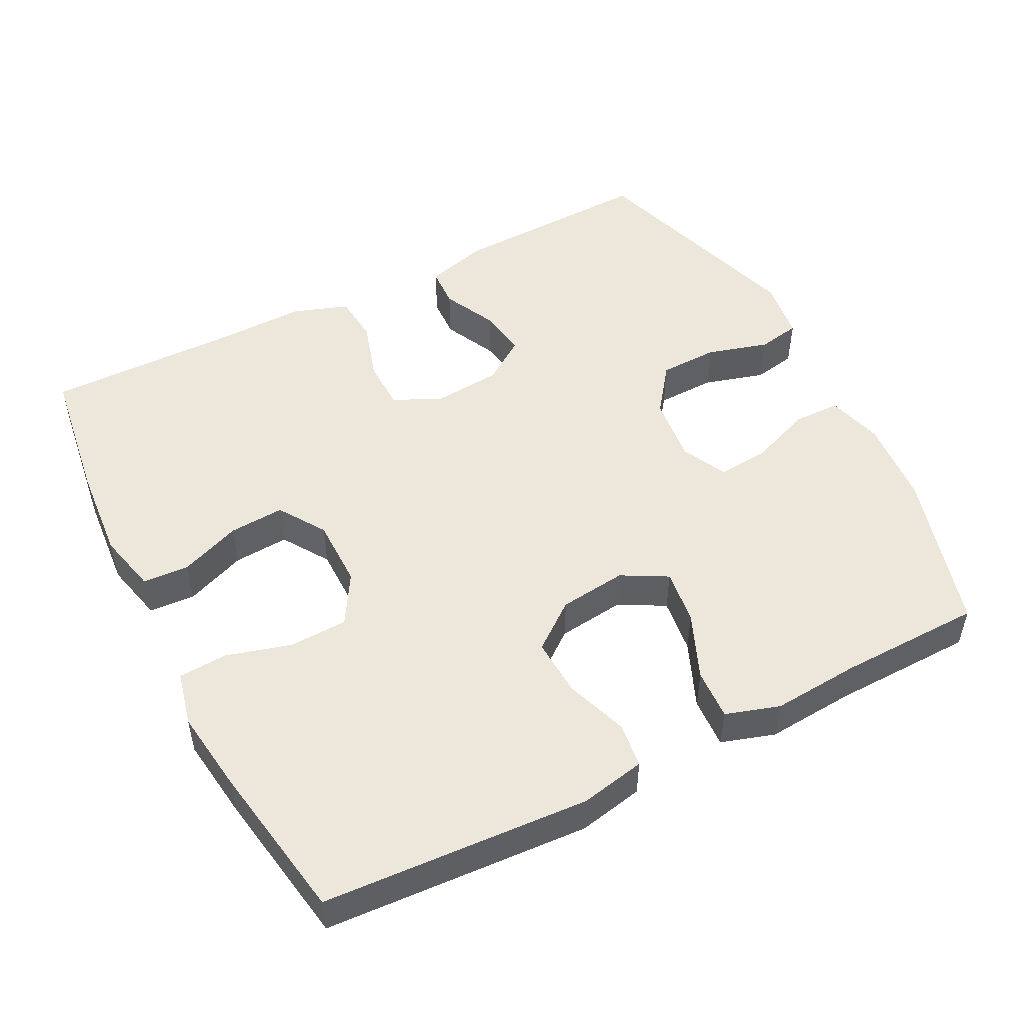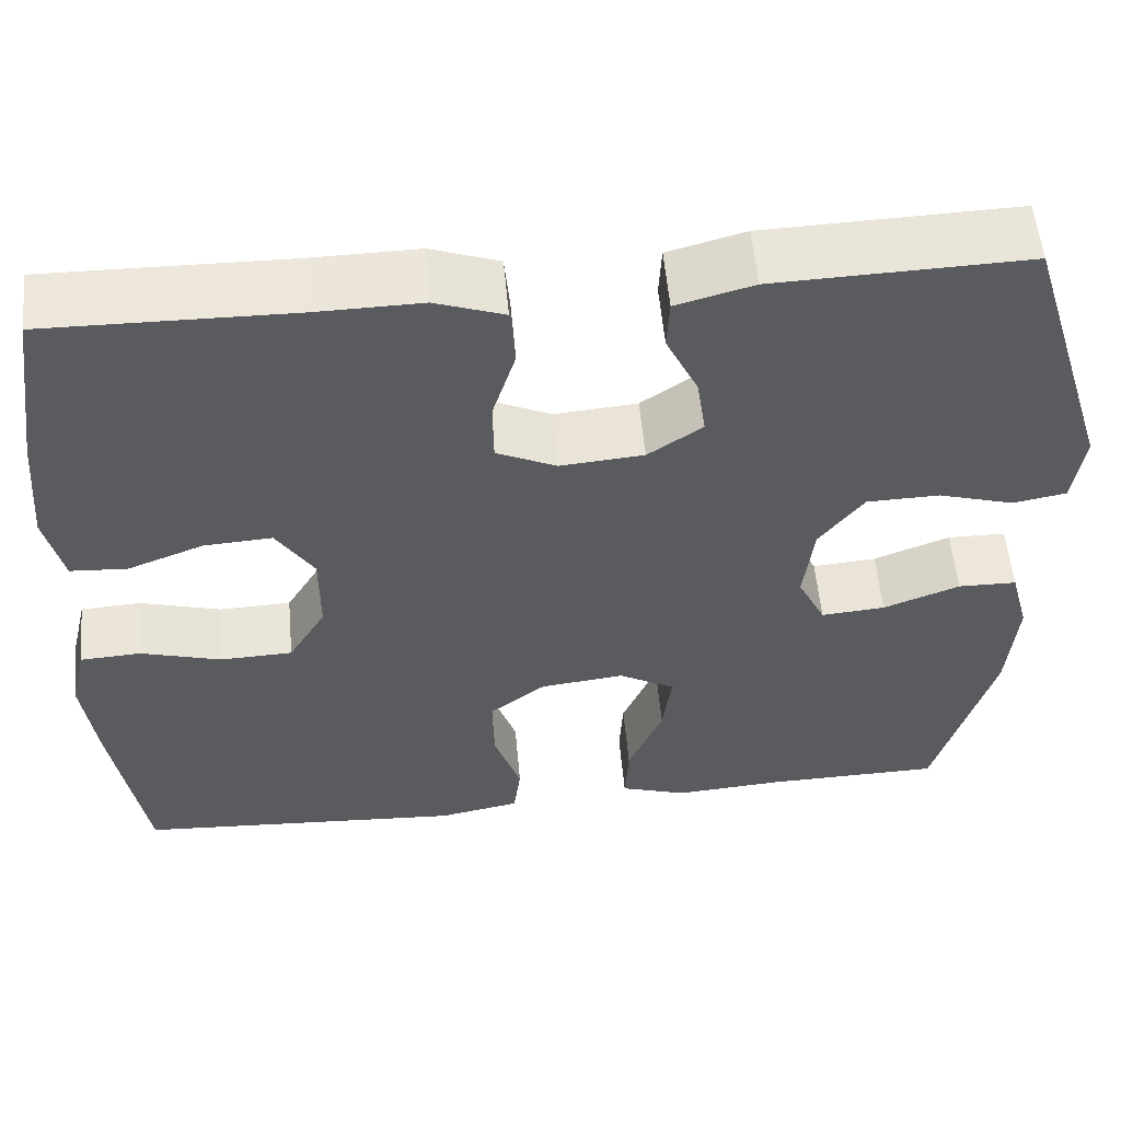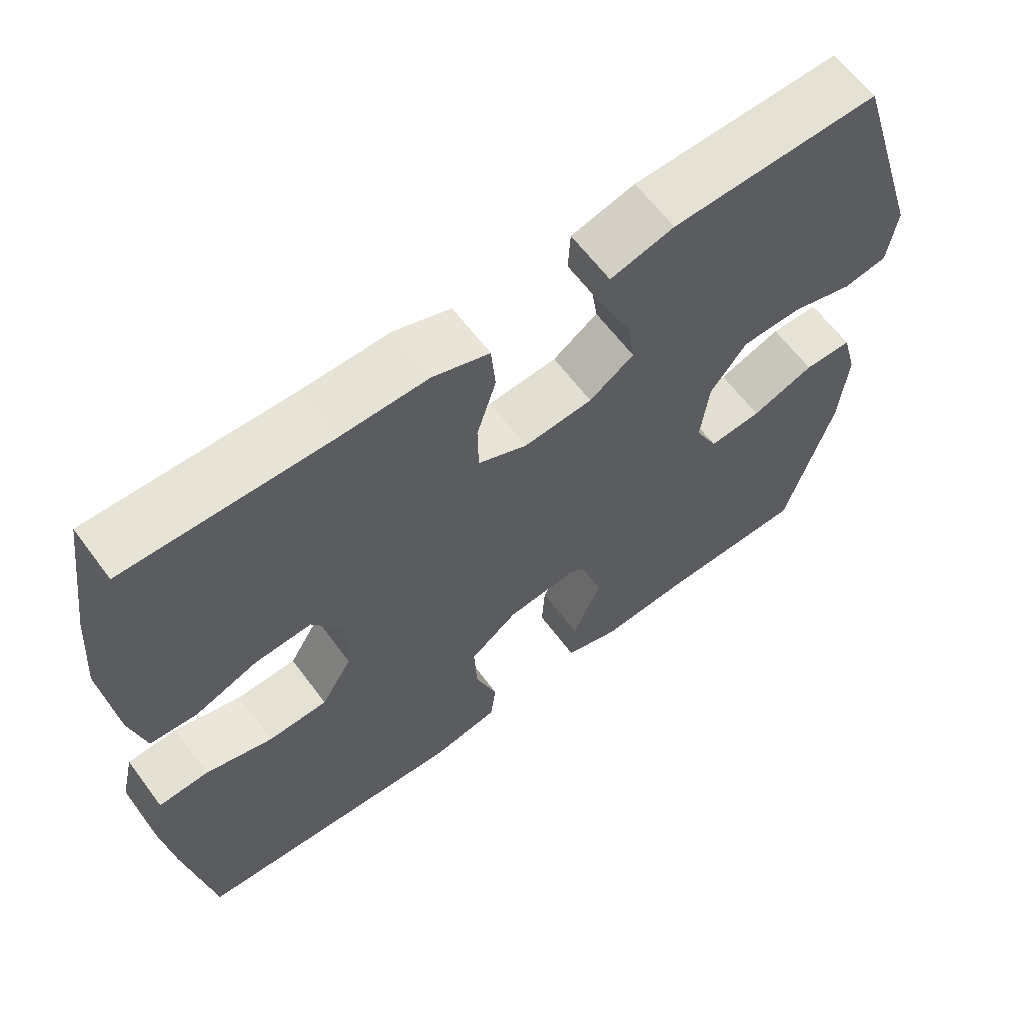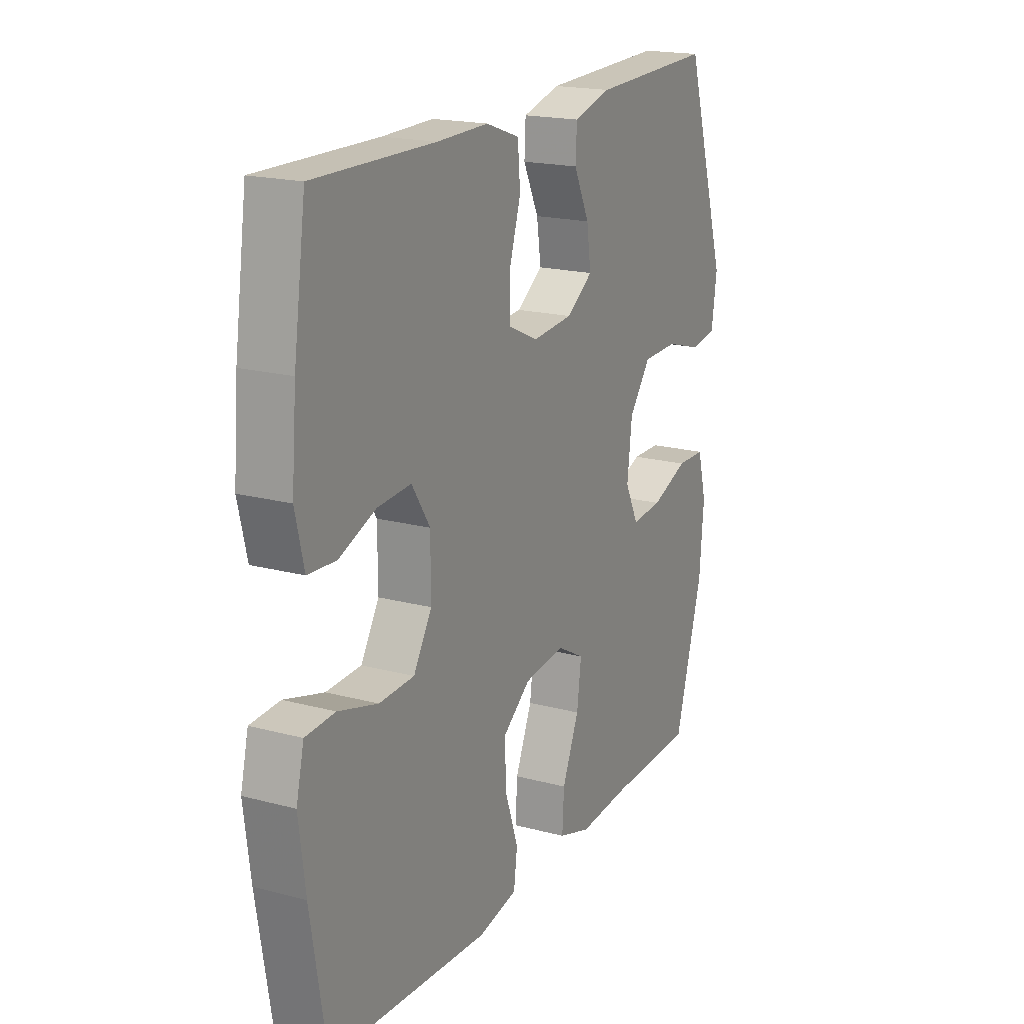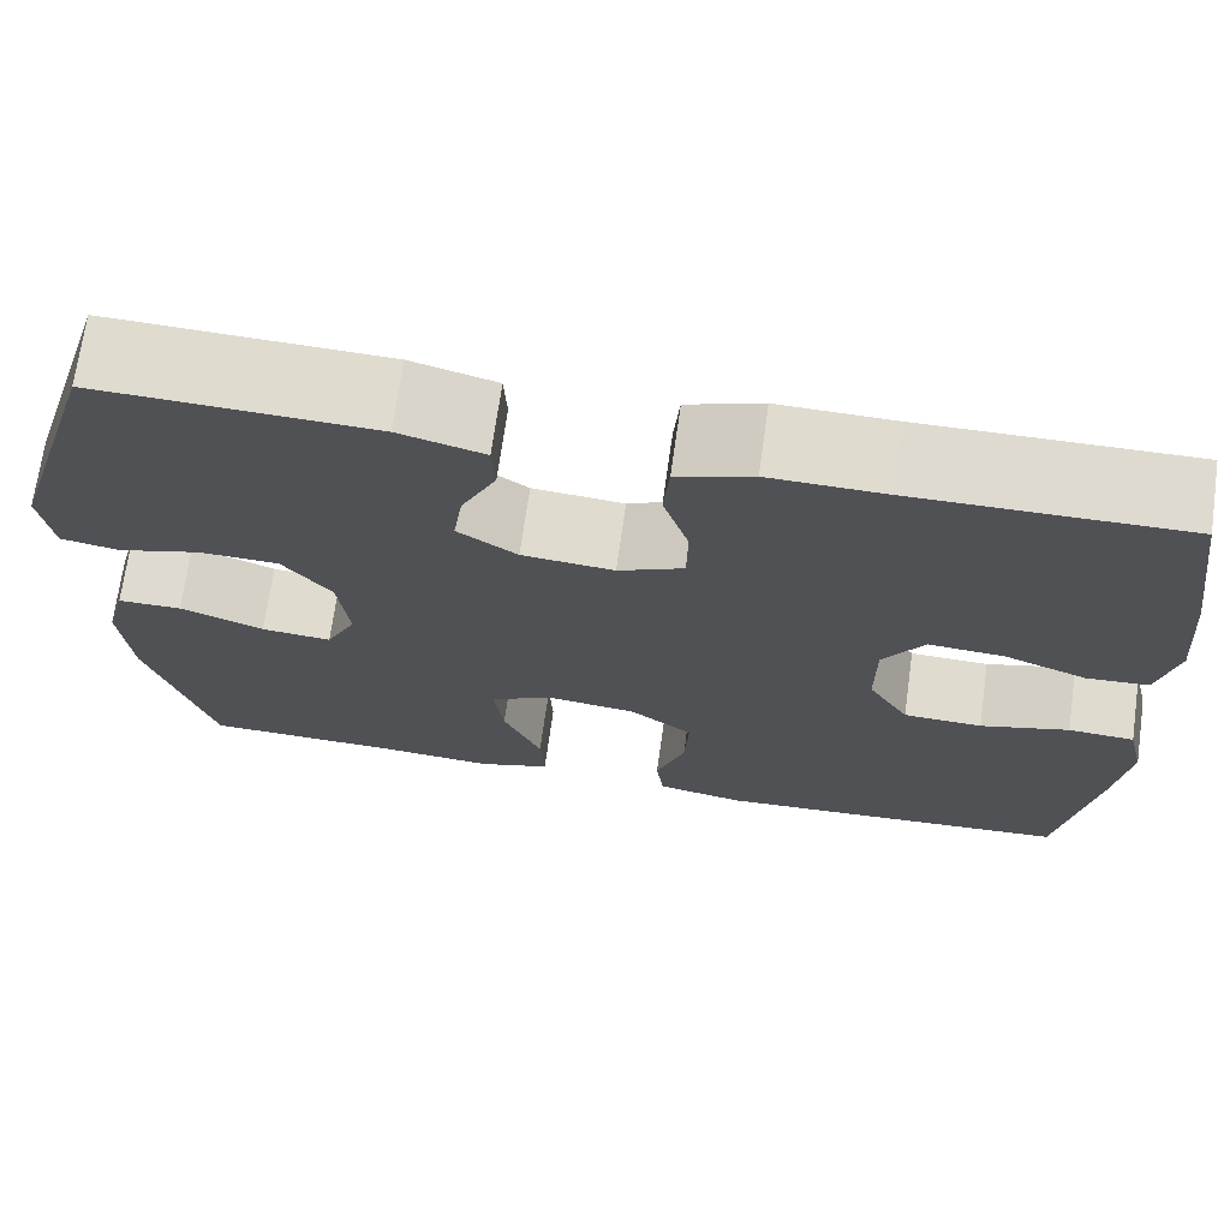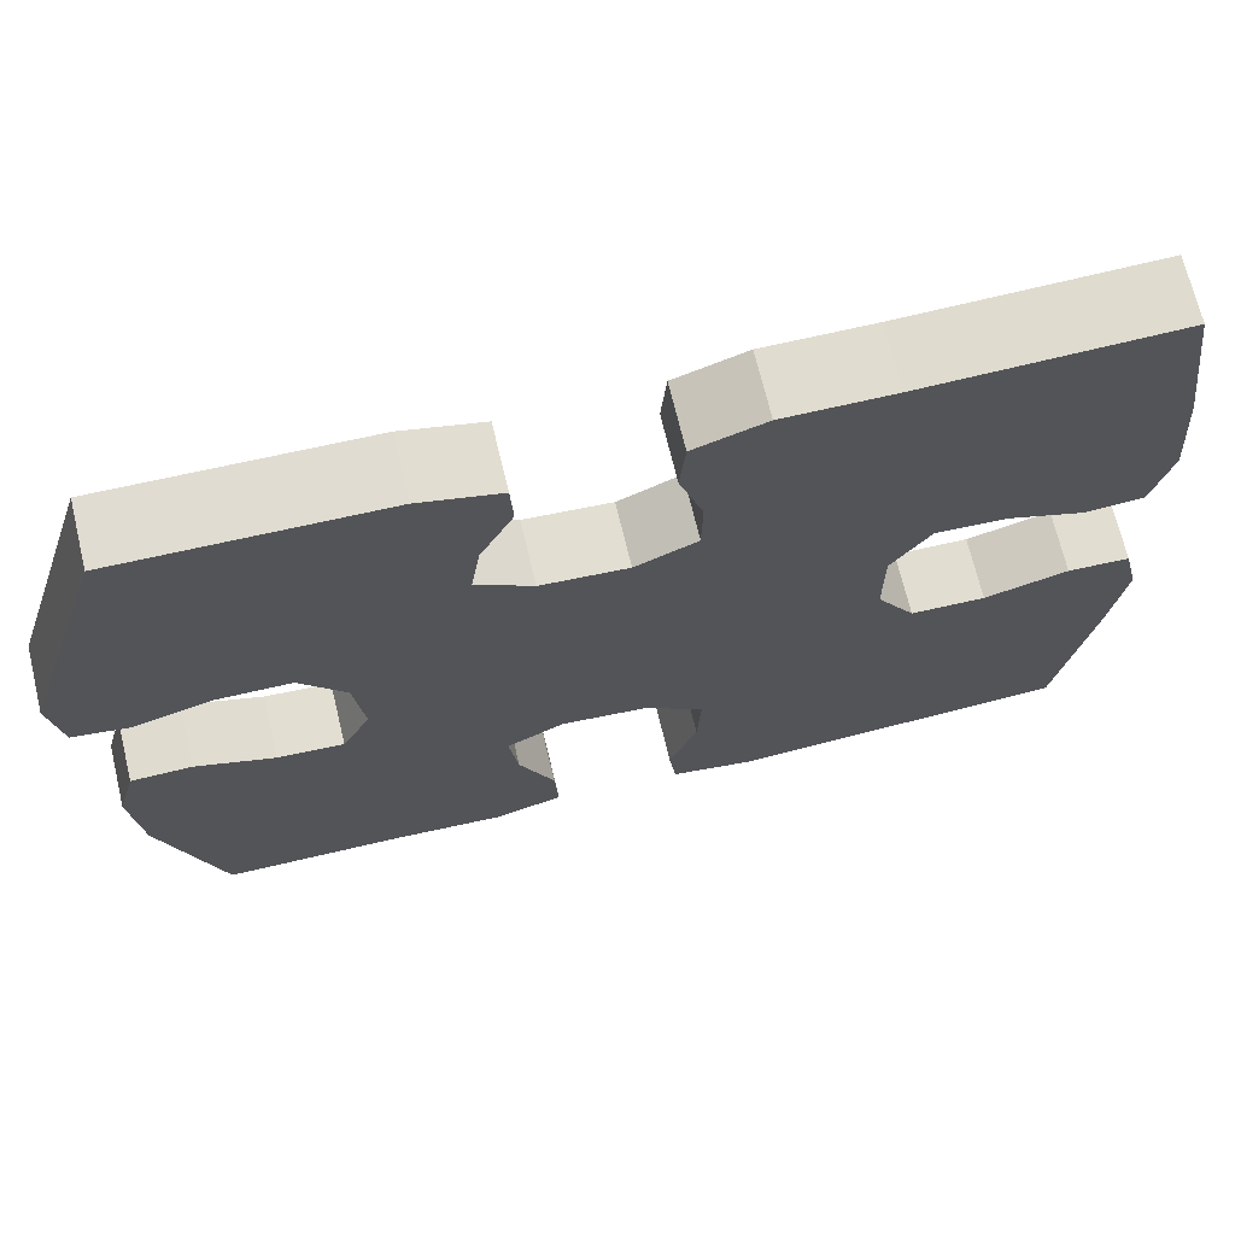
<metadata>
{"format":"obj","ext":"obj","renderer":"f3d","projection":"perspective","resolution":1024,"background":"white","views":[{"elev":50.3,"azim":152.7,"up":"+Y"},{"elev":55.4,"azim":174.8,"up":"+Z"},{"elev":62.6,"azim":143.4,"up":"+Z"},{"elev":18.9,"azim":116.9,"up":"+Z"},{"elev":70.5,"azim":8.0,"up":"+Z"},{"elev":69.9,"azim":-13.5,"up":"+Z"}]}
</metadata>
<code>
v 0.5 0.07 -0.5
v 0.13 0.07 -0.523
v 0.039 0.07 -0.505
v 0.031 0.07 -0.443
v 0.061 0.07 -0.356
v 0.065 0.07 -0.275
v 0 0.07 -0.225
v -0.094 0.07 -0.214
v -0.157 0.07 -0.249
v -0.147 0.07 -0.326
v -0.108 0.07 -0.418
v -0.104 0.07 -0.489
v -0.179 0.07 -0.513
v -0.3 0.07 -0.504
v -0.5 0.07 -0.5
v -0.565 0.07 -0.275
v -0.575 0.07 -0.154
v -0.554 0.07 -0.076
v -0.488 0.07 -0.075
v -0.402 0.07 -0.108
v -0.33 0.07 -0.114
v -0.299 0.07 -0.051
v -0.31 0.07 0.043
v -0.36 0.07 0.109
v -0.442 0.07 0.111
v -0.527 0.07 0.086
v -0.587 0.07 0.097
v -0.599 0.07 0.182
v -0.5 0.07 0.5
v -0.217 0.07 0.491
v -0.13 0.07 0.467
v -0.127 0.07 0.41
v -0.163 0.07 0.335
v -0.173 0.07 0.267
v -0.112 0.07 0.225
v -0.018 0.07 0.217
v 0.049 0.07 0.248
v 0.05 0.07 0.319
v 0.024 0.07 0.403
v 0.03 0.07 0.471
v 0.107 0.07 0.498
v 0.225 0.07 0.496
v 0.5 0.07 0.5
v 0.528 0.07 0.307
v 0.539 0.07 0.175
v 0.519 0.07 0.09
v 0.455 0.07 0.086
v 0.37 0.07 0.119
v 0.293 0.07 0.124
v 0.251 0.07 0.059
v 0.251 0.07 -0.038
v 0.293 0.07 -0.108
v 0.374 0.07 -0.111
v 0.465 0.07 -0.085
v 0.533 0.07 -0.089
v 0.551 0.07 -0.164
v 0.536 0.07 -0.28
v 0.5 0 -0.5
v 0.13 0 -0.523
v 0.039 0 -0.505
v 0.031 0 -0.443
v 0.061 0 -0.356
v 0.065 0 -0.275
v 0 0 -0.225
v -0.094 0 -0.214
v -0.157 0 -0.249
v -0.147 0 -0.326
v -0.108 0 -0.418
v -0.104 0 -0.489
v -0.179 0 -0.513
v -0.3 0 -0.504
v -0.5 0 -0.5
v -0.565 0 -0.275
v -0.575 0 -0.154
v -0.554 0 -0.076
v -0.488 0 -0.075
v -0.402 0 -0.108
v -0.33 0 -0.114
v -0.299 0 -0.051
v -0.31 0 0.043
v -0.36 0 0.109
v -0.442 0 0.111
v -0.527 0 0.086
v -0.587 0 0.097
v -0.599 0 0.182
v -0.5 0 0.5
v -0.217 0 0.491
v -0.13 0 0.467
v -0.127 0 0.41
v -0.163 0 0.335
v -0.173 0 0.267
v -0.112 0 0.225
v -0.018 0 0.217
v 0.049 0 0.248
v 0.05 0 0.319
v 0.024 0 0.403
v 0.03 0 0.471
v 0.107 0 0.498
v 0.225 0 0.496
v 0.5 0 0.5
v 0.528 0 0.307
v 0.539 0 0.175
v 0.519 0 0.09
v 0.455 0 0.086
v 0.37 0 0.119
v 0.293 0 0.124
v 0.251 0 0.059
v 0.251 0 -0.038
v 0.293 0 -0.108
v 0.374 0 -0.111
v 0.465 0 -0.085
v 0.533 0 -0.089
v 0.551 0 -0.164
v 0.536 0 -0.28
f 53 54 55 56
f 52 53 56 57
f 45 46 47 48
f 45 48 49
f 42 43 44 45
f 42 45 49
f 41 42 49 50
f 38 39 40 41
f 37 38 41 50
f 30 31 32 33
f 30 33 34
f 29 30 34
f 28 29 34
f 25 26 27 28
f 24 25 28 34
f 23 24 34 35
f 17 18 19 20
f 17 20 21
f 14 15 16 17
f 14 17 21
f 13 14 21 22
f 10 11 12 13
f 9 10 13 22
f 2 3 4 5
f 2 5 6
f 52 57 1 2
f 51 52 2 6
f 36 37 50 51
f 36 51 6 7
f 35 36 7 8
f 22 23 35
f 8 9 22 35
f 113 112 111 110
f 114 113 110 109
f 105 104 103 102
f 106 105 102
f 102 101 100 99
f 106 102 99
f 107 106 99 98
f 98 97 96 95
f 107 98 95 94
f 90 89 88 87
f 91 90 87
f 91 87 86
f 91 86 85
f 85 84 83 82
f 91 85 82 81
f 92 91 81 80
f 77 76 75 74
f 78 77 74
f 74 73 72 71
f 78 74 71
f 79 78 71 70
f 70 69 68 67
f 79 70 67 66
f 62 61 60 59
f 63 62 59
f 59 58 114 109
f 63 59 109 108
f 108 107 94 93
f 64 63 108 93
f 65 64 93 92
f 92 80 79
f 92 79 66 65
f 1 58 59 2
f 2 59 60 3
f 3 60 61 4
f 4 61 62 5
f 5 62 63 6
f 6 63 64 7
f 7 64 65 8
f 8 65 66 9
f 9 66 67 10
f 10 67 68 11
f 11 68 69 12
f 12 69 70 13
f 13 70 71 14
f 14 71 72 15
f 15 72 73 16
f 16 73 74 17
f 17 74 75 18
f 18 75 76 19
f 19 76 77 20
f 20 77 78 21
f 21 78 79 22
f 22 79 80 23
f 23 80 81 24
f 24 81 82 25
f 25 82 83 26
f 26 83 84 27
f 27 84 85 28
f 28 85 86 29
f 29 86 87 30
f 30 87 88 31
f 31 88 89 32
f 32 89 90 33
f 33 90 91 34
f 34 91 92 35
f 35 92 93 36
f 36 93 94 37
f 37 94 95 38
f 38 95 96 39
f 39 96 97 40
f 40 97 98 41
f 41 98 99 42
f 42 99 100 43
f 43 100 101 44
f 44 101 102 45
f 45 102 103 46
f 46 103 104 47
f 47 104 105 48
f 48 105 106 49
f 49 106 107 50
f 50 107 108 51
f 51 108 109 52
f 52 109 110 53
f 53 110 111 54
f 54 111 112 55
f 55 112 113 56
f 56 113 114 57
f 57 114 58 1

</code>
